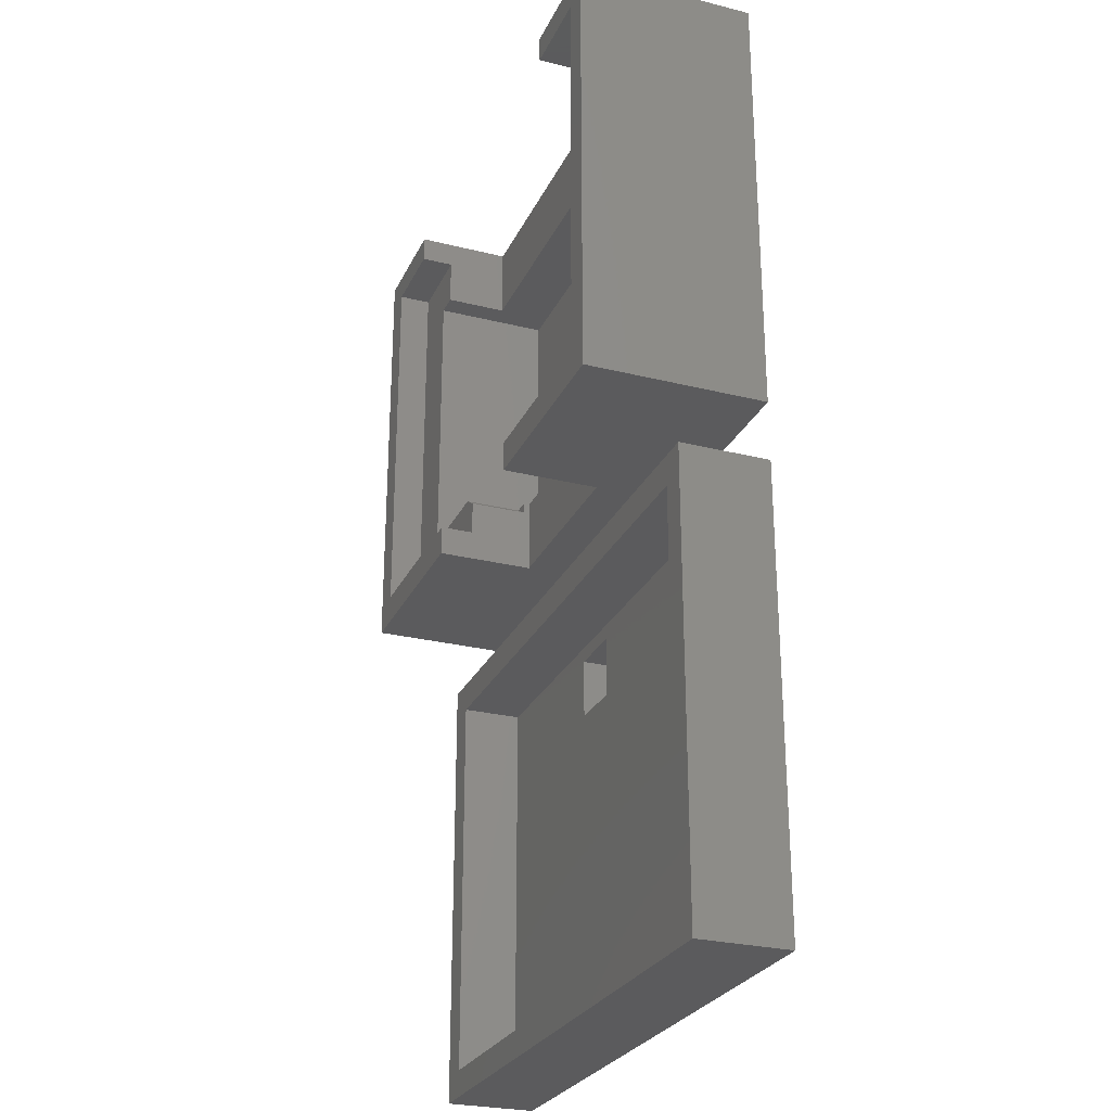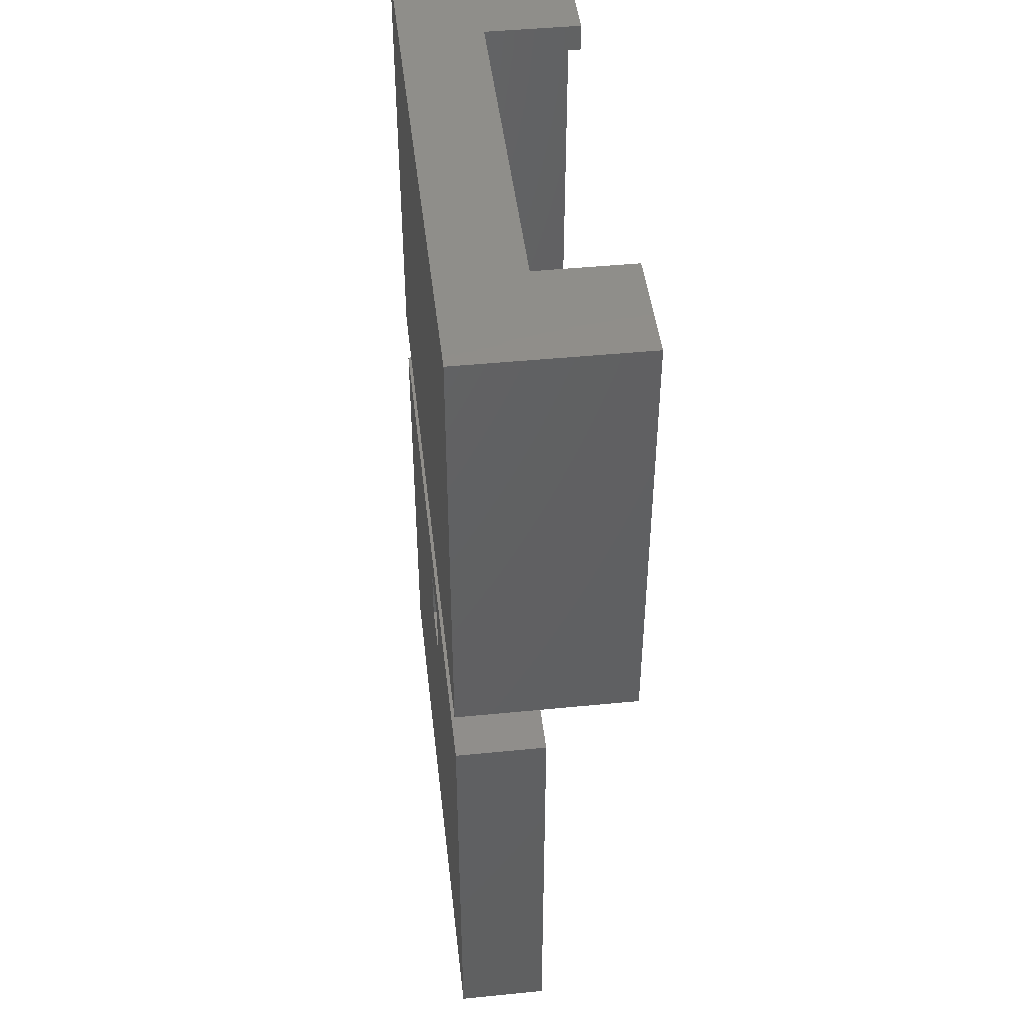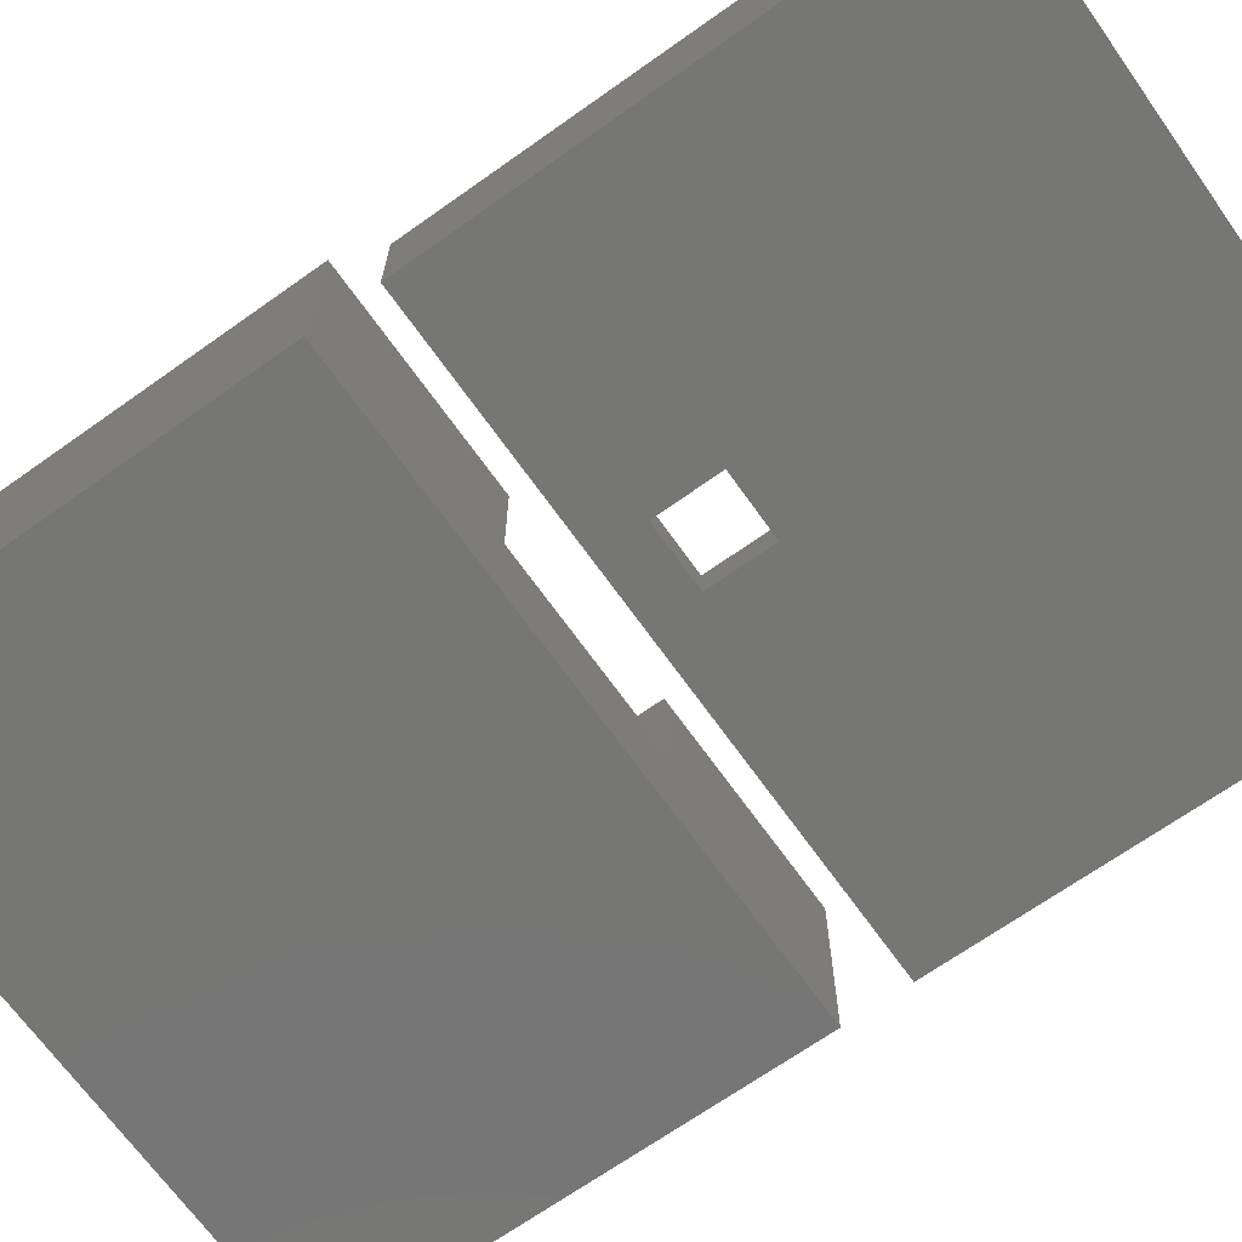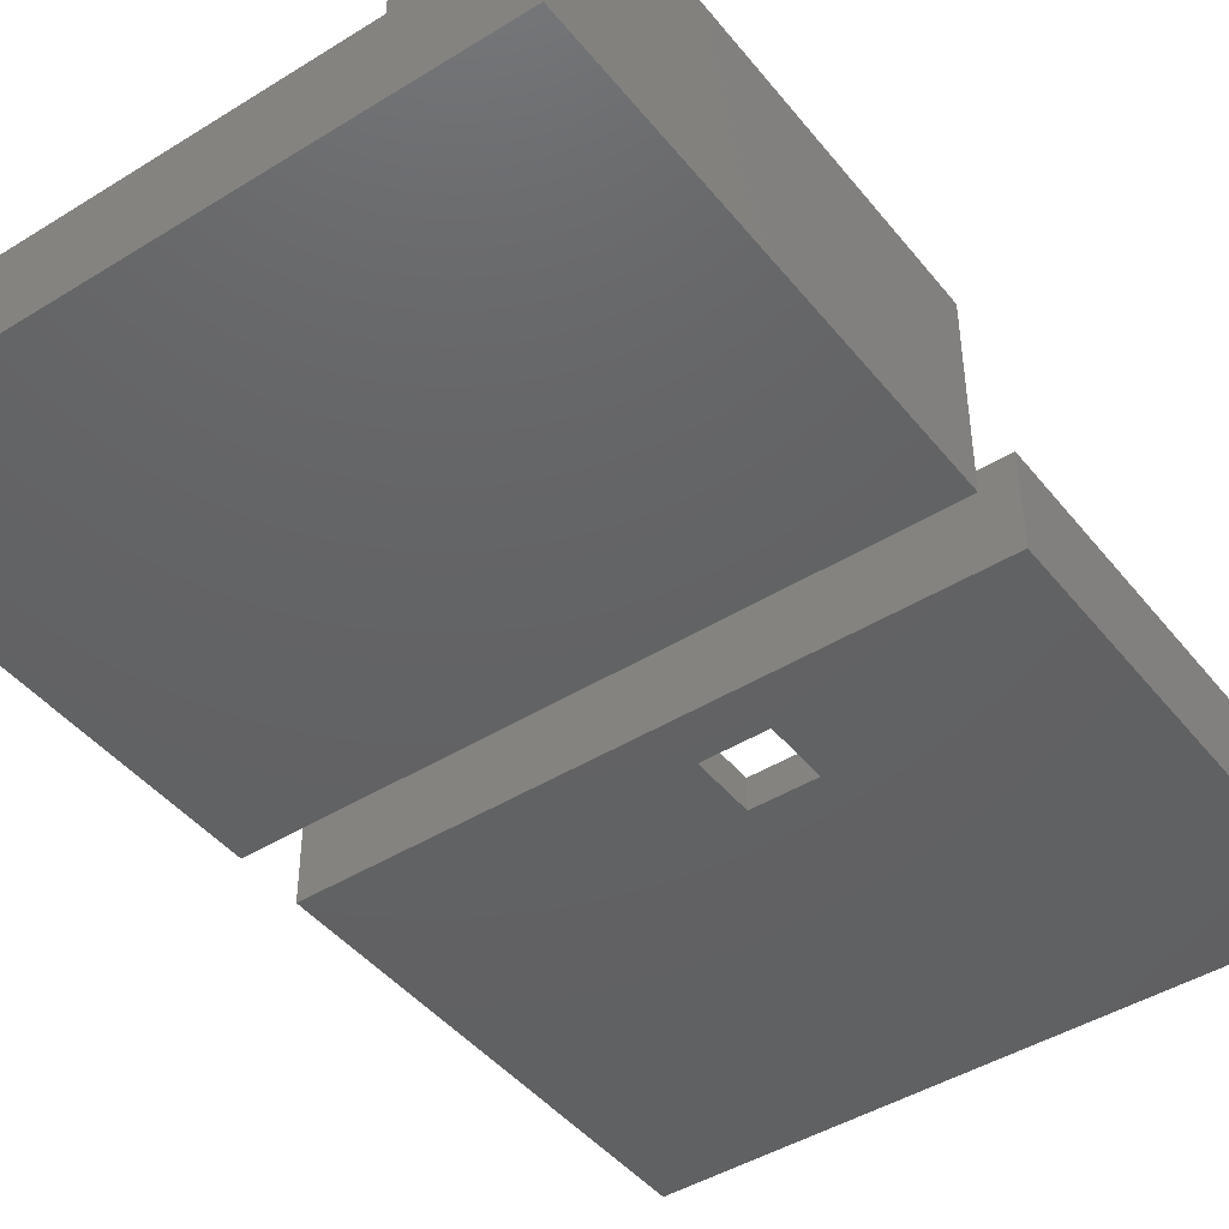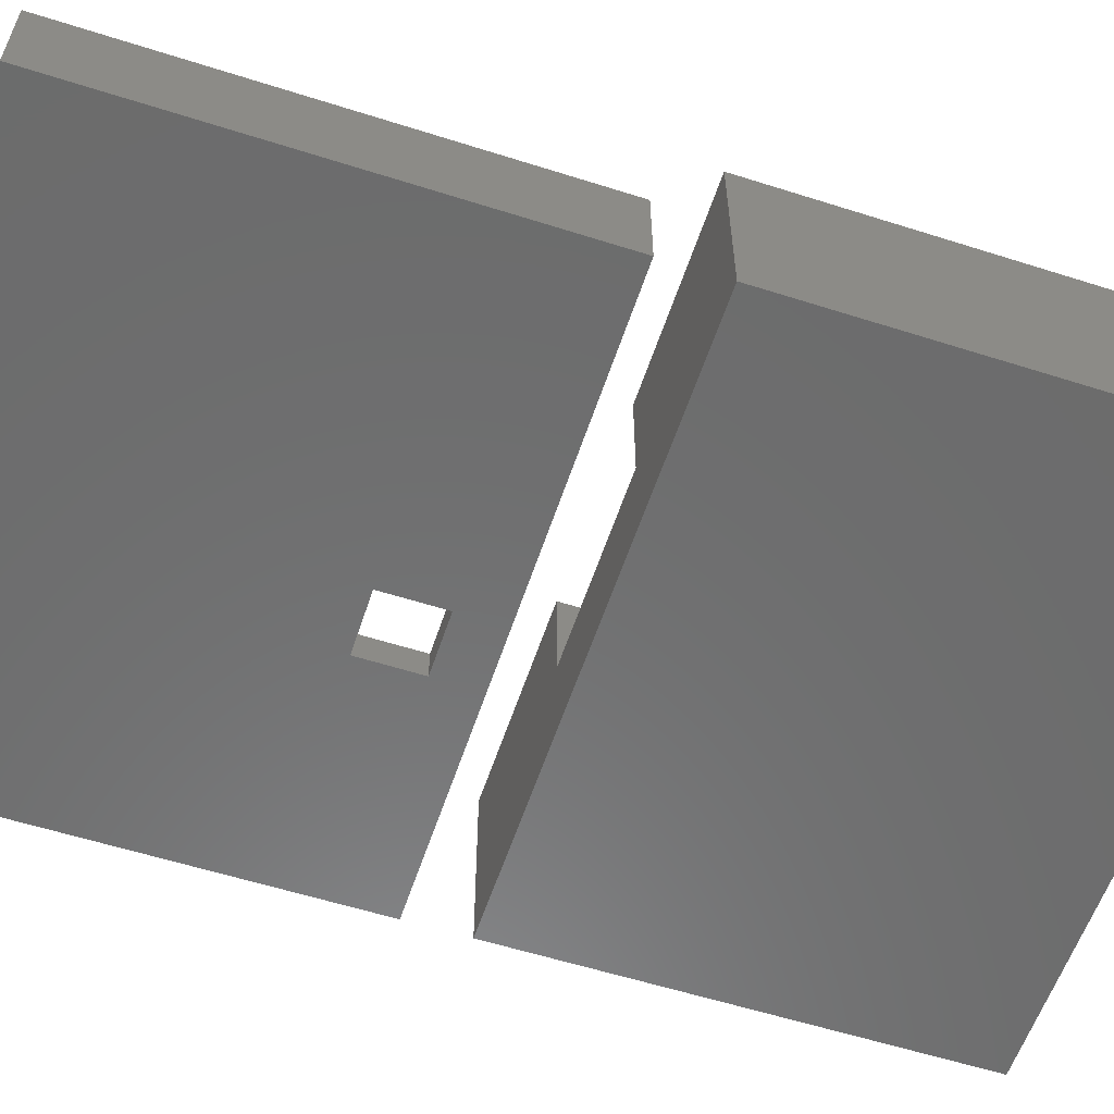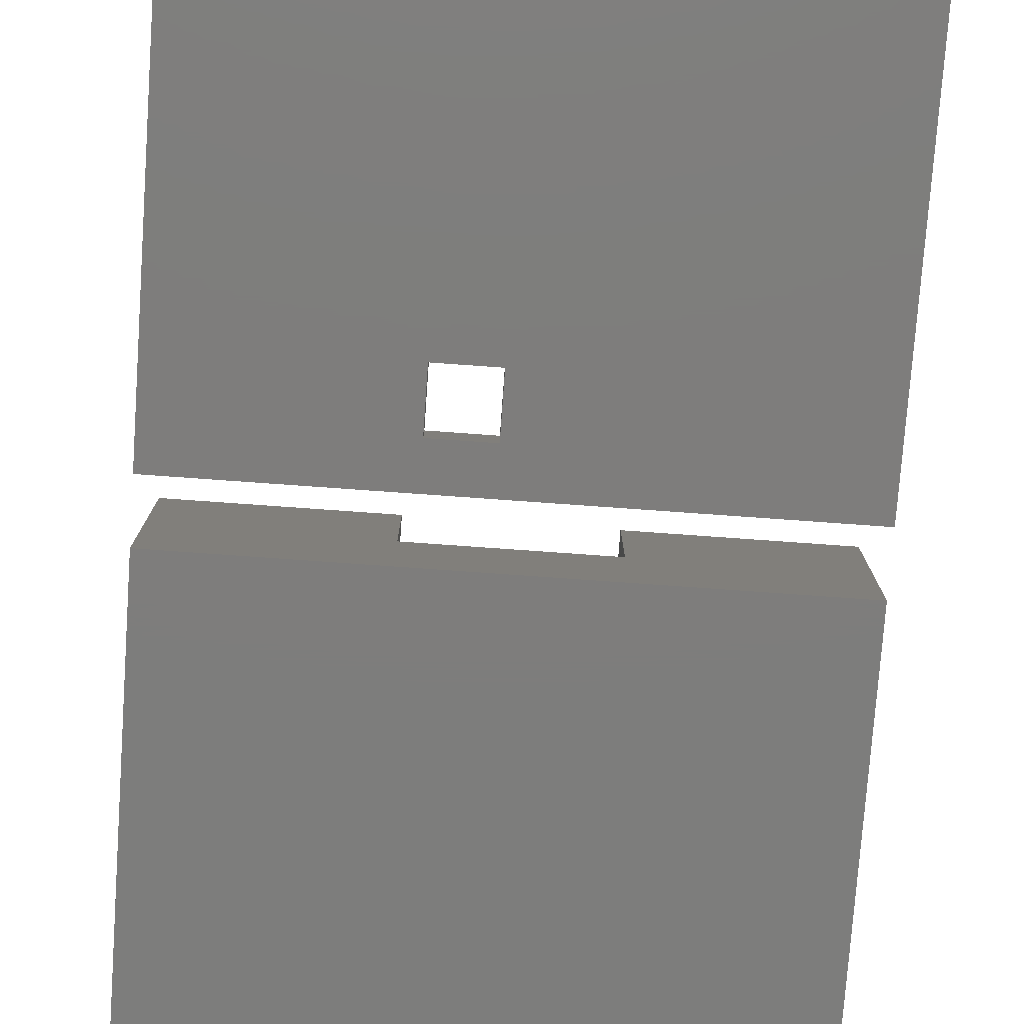
<metadata>
{"format":"stl","ext":"stl","renderer":"f3d","projection":"perspective","resolution":1024,"background":"white","views":[{"elev":-26.9,"azim":68.9,"up":"+Y"},{"elev":45.4,"azim":-96.5,"up":"+Y"},{"elev":-68.4,"azim":-54.6,"up":"+Z"},{"elev":-44.4,"azim":-144.1,"up":"+Z"},{"elev":-58.3,"azim":71.8,"up":"+Z"},{"elev":-77.0,"azim":-4.1,"up":"+Z"}]}
</metadata>
<code>
# stl→obj: 98 verts, 192 faces
v 19.1 -3 3
v 20 -3.5 3
v 20 -2 3
v 19.1 -16.1 3
v 1 -3 3
v -2.998e-15 -17 3
v 3.331e-16 -2 3
v 20 -17 3
v 13.5 -17 3
v 1 -16.1 3
v 13.5 -17 4.286e-16
v 20 -17 -3.674e-16
v 20 -3.5 -2.021e-15
v 7.5 -5.5 -2.449e-16
v 9.5 -5.5 -4.899e-16
v -3.433e-17 -2 2.449e-16
v 7.5 -3.5 -4.899e-16
v -3.365e-15 -17 2.082e-15
v 9.5 -3.5 -7.348e-16
v 20 -2 -2.204e-15
v 1 -3 1
v 1 -16.1 1
v 9.5 -5.5 1
v 19.1 -3 1
v 9.5 -3.5 1
v 7.5 -3.5 1
v 7.5 -5.5 1
v 19.1 -16.1 1
v 1 1 6
v 1 14.1 4.9
v 1 14.1 6
v 1 1 4.9
v 19.1 1 4.9
v 19.1 14.1 6
v 19.1 14.1 4.9
v 19.1 1 6
v 6.925 1 4.9
v 6.925 1 6
v 13.18 1 6
v 13.18 1 4.9
v 3.8 14.1 6
v 3.8 14.1 4.9
v 16.3 14.1 4.9
v 16.3 14.1 6
v 3 12.5 4.9
v 3.8 12.5 4.9
v 6.701 2.273 4.9
v 6.925 2.141 4.9
v 6.376 2.494 4.9
v 6.368 2.5 4.9
v 3 2.5 4.9
v 17 12.5 4.9
v 16.3 12.5 4.9
v 17 2.5 4.9
v 13.73 2.5 4.9
v 13.72 2.494 4.9
v 13.4 2.273 4.9
v 13.18 2.141 4.9
v 3 12.5 1
v 3 2.5 1
v 17 2.5 1
v 17 12.5 1
v 3.8 12.5 2.8
v 16.3 12.5 2.8
v 13.73 2.5 3
v 13.18 2.5 2.8
v 13.18 2.5 3
v 6.925 2.5 2.8
v 6.925 2.5 3
v 6.368 2.5 3
v 13.4 2.273 3
v 13.18 2.141 3
v 13.72 2.494 3
v 6.701 2.273 3
v 6.925 2.141 3
v 6.376 2.494 3
v 3.8 15 6
v 5.722e-07 1.5 6
v 2.998e-15 15 6
v 2.465e-32 1.5 6
v 6.925 -9.093e-16 6
v 5.722e-07 -6.123e-17 6
v 20 15 6
v 16.3 15 6
v 20 -2.511e-15 6
v 13.18 -1.675e-15 6
v 6.5 15 2.8
v 6.5 15 0
v 3.8 15 2.8
v 2.998e-15 15 0
v 20 -2.511e-15 0
v 20 15 0
v 5.722e-07 1.5 0
v 5.722e-07 -6.123e-17 0
v 2.465e-32 1.5 0
v 16.3 15 2.8
v 6.925 -9.093e-16 2.8
v 13.18 -1.675e-15 2.8
f 1 2 3
f 4 2 1
f 3 5 1
f 6 5 7
f 7 5 3
f 2 4 8
f 4 9 8
f 10 9 4
f 10 6 9
f 5 6 10
f 11 8 9
f 8 11 12
f 8 13 2
f 13 8 12
f 11 14 15
f 14 16 17
f 18 14 11
f 14 18 16
f 11 13 12
f 15 13 11
f 19 13 15
f 13 19 20
f 16 19 17
f 19 16 20
f 18 7 16
f 7 18 6
f 18 9 6
f 9 18 11
f 2 20 3
f 20 2 13
f 3 16 7
f 16 3 20
f 10 21 5
f 21 10 22
f 23 24 25
f 21 25 24
f 26 21 27
f 25 21 26
f 24 23 28
f 22 23 27
f 22 27 21
f 23 22 28
f 28 1 24
f 1 28 4
f 28 10 4
f 10 28 22
f 21 1 5
f 1 21 24
f 27 17 26
f 17 27 14
f 15 25 19
f 25 15 23
f 17 25 26
f 25 17 19
f 23 14 27
f 14 23 15
f 29 30 31
f 30 29 32
f 33 34 35
f 34 33 36
f 37 29 38
f 29 37 32
f 33 39 36
f 39 33 40
f 30 41 31
f 41 30 42
f 43 34 44
f 34 43 35
f 42 45 46
f 32 45 30
f 30 45 42
f 47 37 48
f 49 37 47
f 50 37 49
f 51 37 50
f 51 32 37
f 45 32 51
f 35 52 33
f 43 52 35
f 52 43 53
f 54 33 52
f 40 54 55
f 40 55 56
f 40 56 57
f 40 57 58
f 54 40 33
f 51 59 45
f 59 51 60
f 61 52 62
f 52 61 54
f 45 63 46
f 62 63 59
f 59 63 45
f 64 52 53
f 64 62 52
f 63 62 64
f 59 61 62
f 61 59 60
f 54 65 55
f 65 66 67
f 66 61 68
f 65 61 66
f 61 65 54
f 69 68 70
f 70 51 50
f 70 60 51
f 68 60 70
f 60 68 61
f 71 58 57
f 58 71 72
f 67 73 65
f 73 67 71
f 71 67 72
f 69 74 75
f 69 76 74
f 76 69 70
f 65 56 55
f 56 65 73
f 75 47 48
f 47 75 74
f 73 57 56
f 57 73 71
f 74 49 47
f 49 74 76
f 76 50 49
f 50 76 70
f 77 31 41
f 31 78 29
f 79 31 77
f 80 31 79
f 31 80 78
f 29 81 38
f 29 82 81
f 82 29 78
f 36 83 34
f 84 34 83
f 34 84 44
f 83 36 85
f 86 36 39
f 36 86 85
f 87 88 89
f 89 79 77
f 90 89 88
f 89 90 79
f 91 88 92
f 93 91 94
f 91 93 88
f 93 90 88
f 90 93 95
f 95 79 90
f 79 95 80
f 85 92 83
f 92 85 91
f 95 78 80
f 78 95 93
f 83 96 84
f 92 96 83
f 88 96 92
f 96 88 87
f 94 78 93
f 78 94 82
f 82 97 81
f 97 94 98
f 94 97 82
f 98 85 86
f 98 91 85
f 91 98 94
f 42 77 41
f 77 42 89
f 63 42 46
f 42 63 89
f 96 43 84
f 64 43 96
f 43 64 53
f 84 43 44
f 87 64 96
f 63 87 89
f 87 63 64
f 38 81 37
f 48 37 75
f 75 68 69
f 97 37 81
f 75 97 68
f 37 97 75
f 66 72 67
f 72 40 58
f 98 72 66
f 98 40 72
f 86 40 98
f 40 86 39
f 68 98 66
f 98 68 97

</code>
